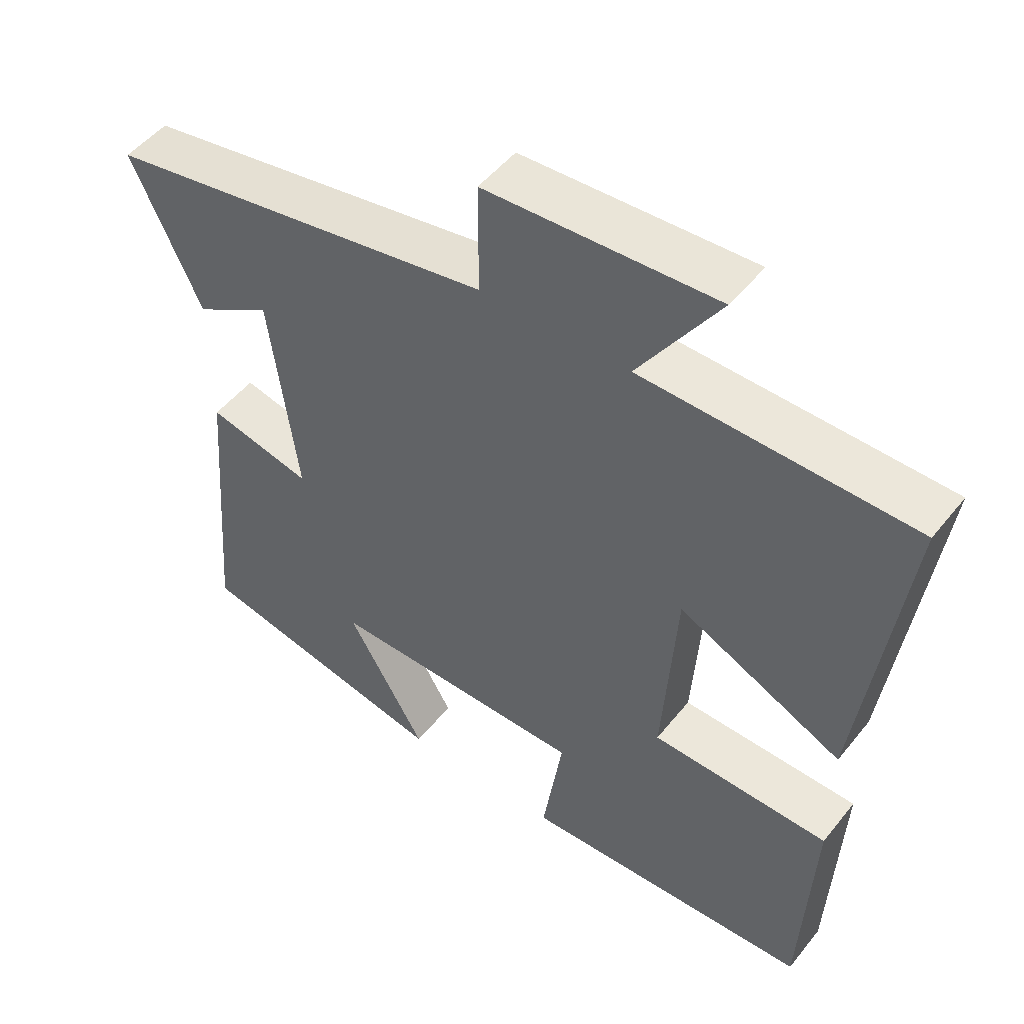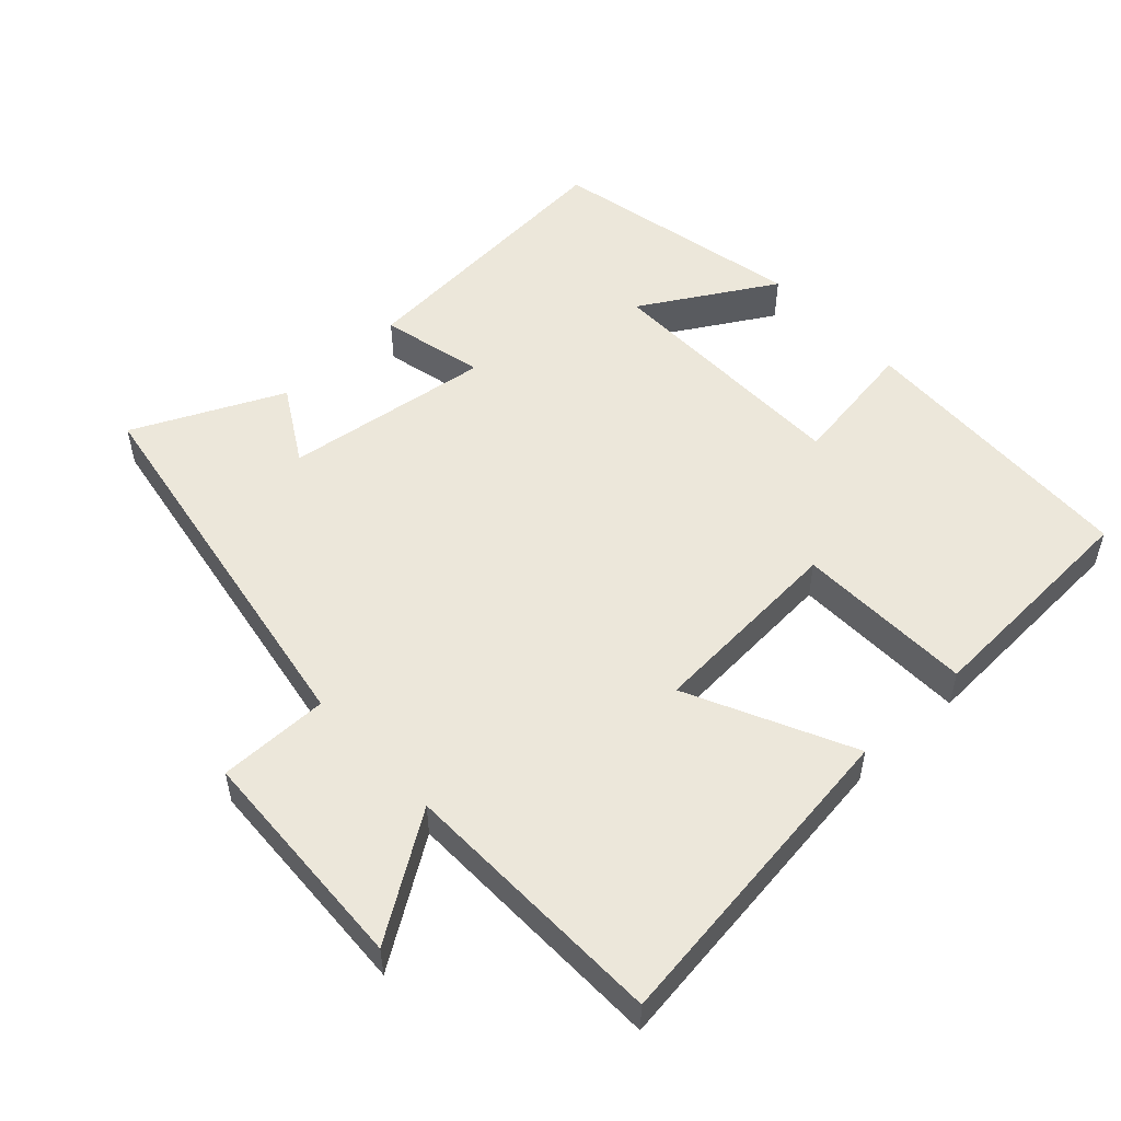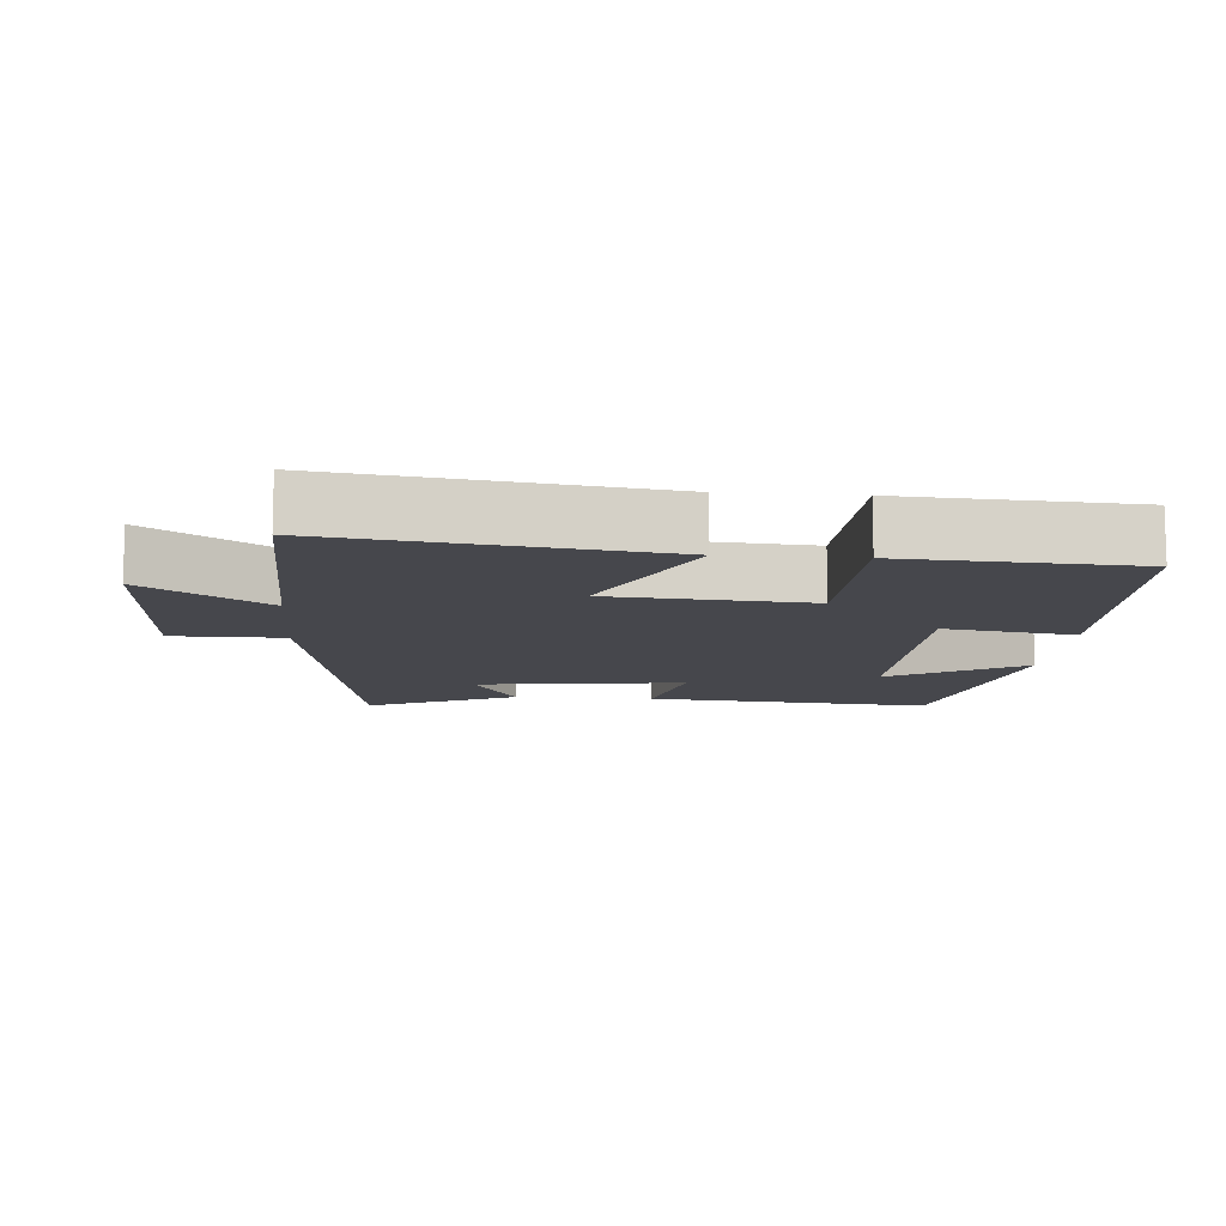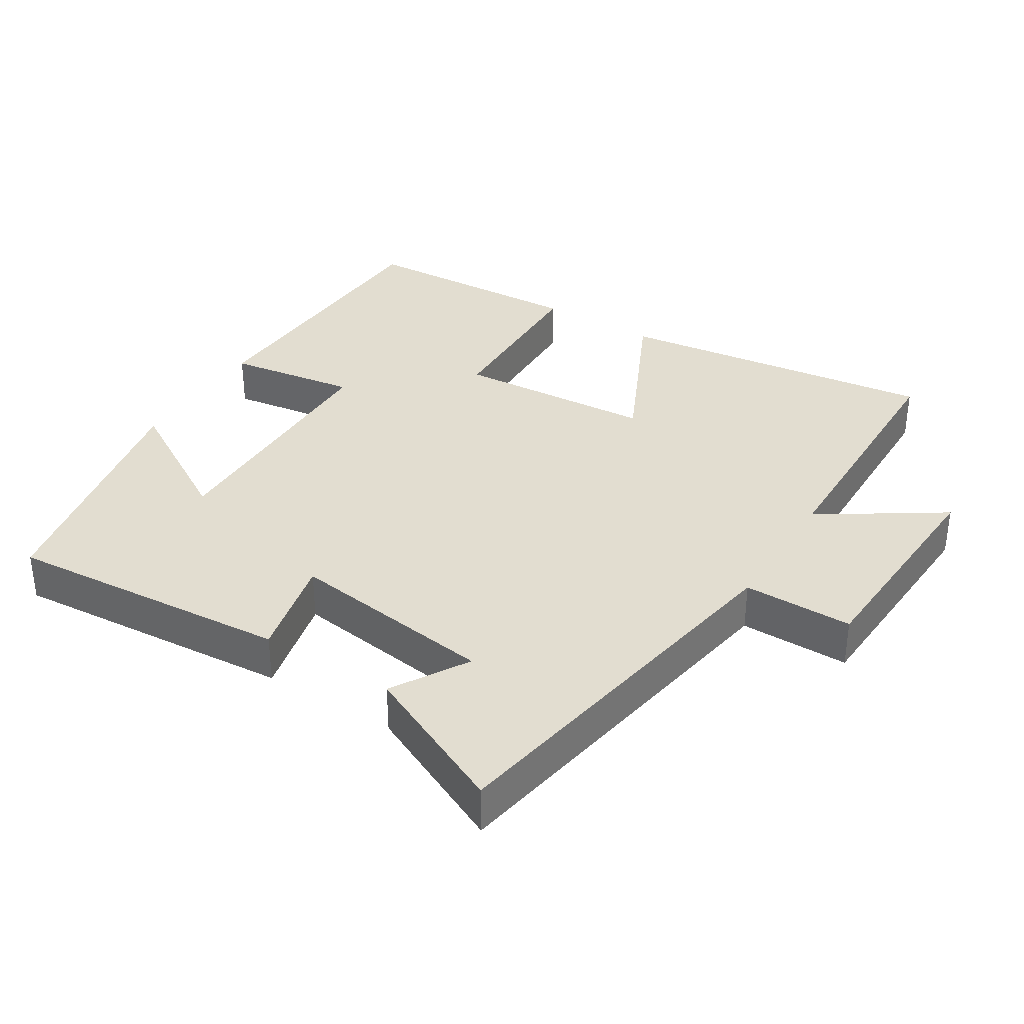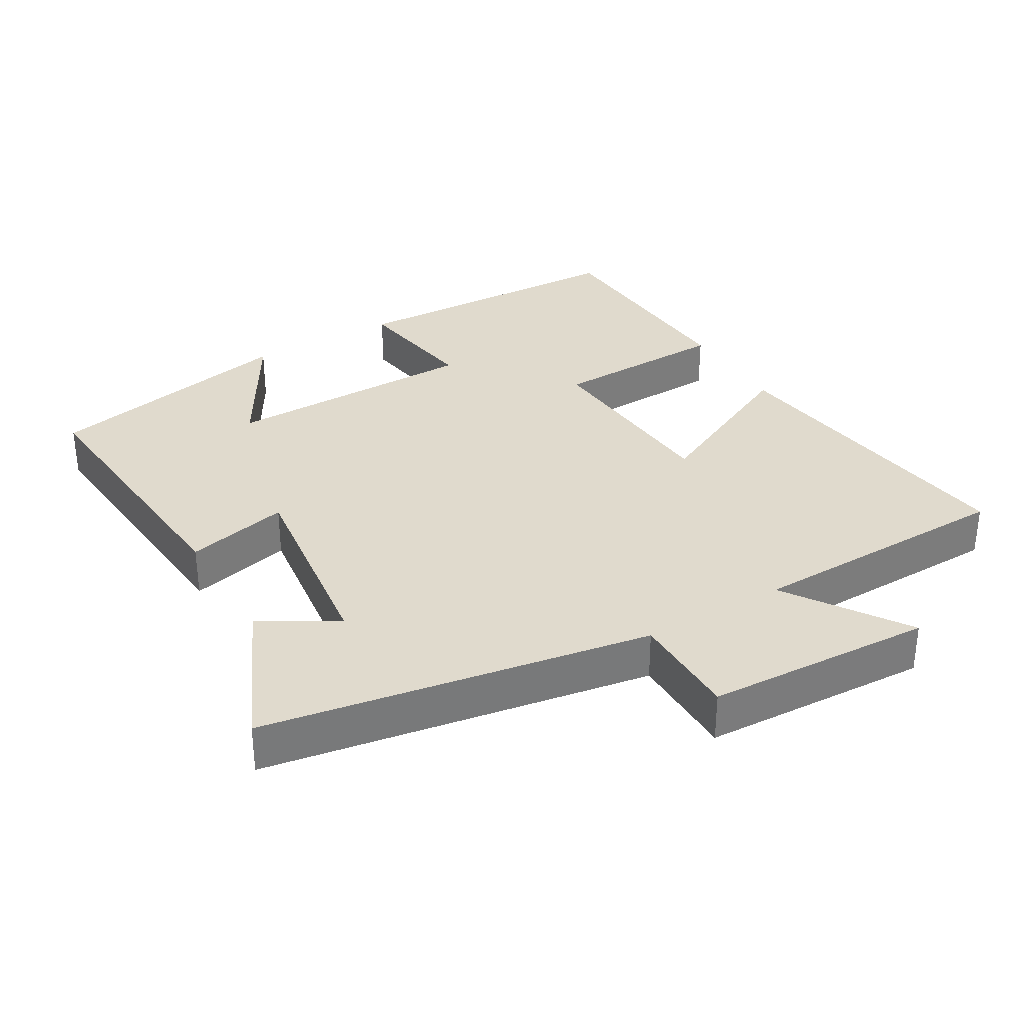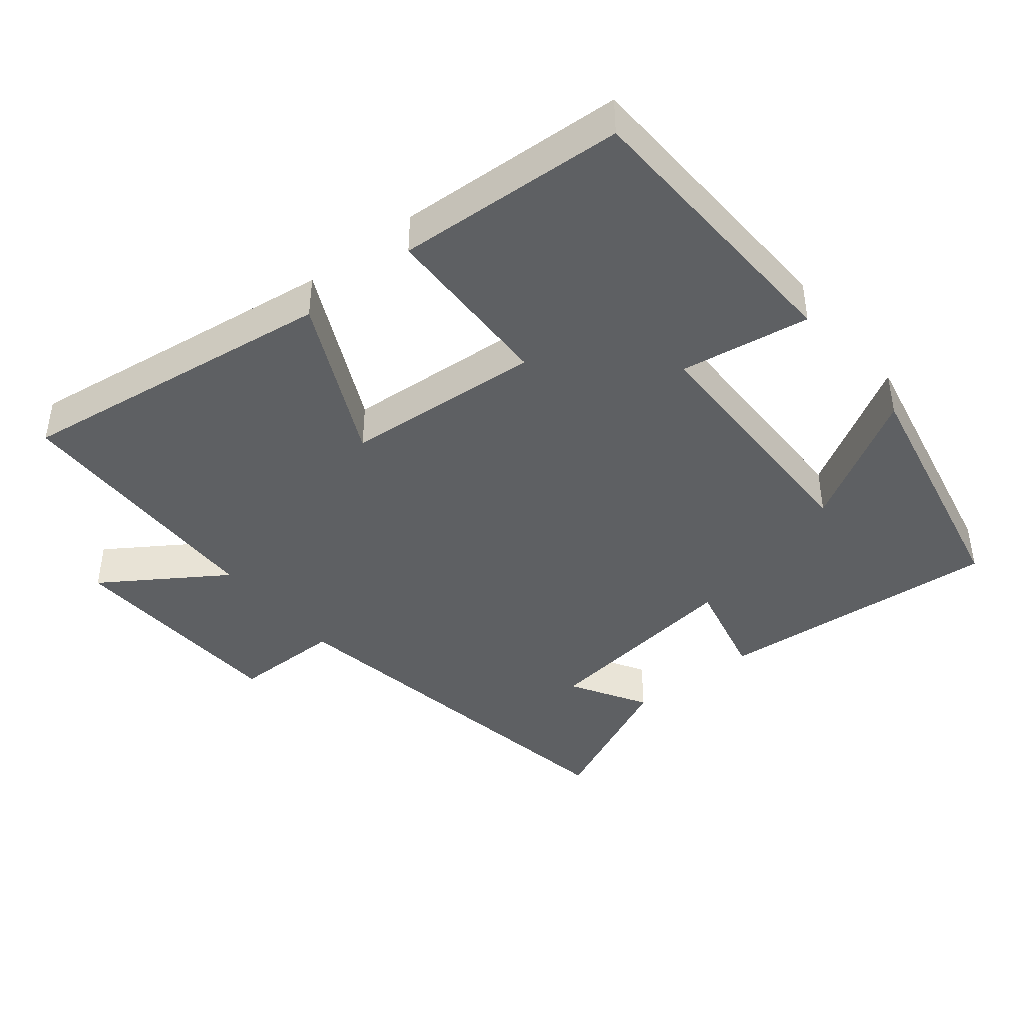
<metadata>
{"format":"obj","ext":"obj","renderer":"f3d","projection":"perspective","resolution":1024,"background":"white","views":[{"elev":49.8,"azim":37.0,"up":"+Z"},{"elev":52.6,"azim":47.2,"up":"+Y"},{"elev":-10.9,"azim":85.2,"up":"+Y"},{"elev":35.3,"azim":-57.9,"up":"+Y"},{"elev":33.1,"azim":-30.6,"up":"+Y"},{"elev":-42.2,"azim":128.8,"up":"+Y"}]}
</metadata>
<code>
v 0.562 0.07 0.492
v 0.5 0.07 0.027
v 0.264 0.07 0.14
v 0.244 0.07 -0.146
v 0.5 0.07 -0.153
v 0.483 0.07 -0.484
v 0.064 0.07 -0.5
v 0.093 0.07 -0.312
v -0.277 0.07 -0.308
v -0.164 0.07 -0.5
v -0.533 0.07 -0.423
v -0.5 0.07 -0.01
v -0.35 0.07 -0.045
v -0.39 0.07 0.255
v -0.5 0.07 0.19
v -0.6 0.07 0.405
v -0.04 0.07 0.5
v -0.04 0.07 0.659
v 0.29 0.07 0.675
v 0.174 0.07 0.5
v 0.562 0 0.492
v 0.5 0 0.027
v 0.264 0 0.14
v 0.244 0 -0.146
v 0.5 0 -0.153
v 0.483 0 -0.484
v 0.064 0 -0.5
v 0.093 0 -0.312
v -0.277 0 -0.308
v -0.164 0 -0.5
v -0.533 0 -0.423
v -0.5 0 -0.01
v -0.35 0 -0.045
v -0.39 0 0.255
v -0.5 0 0.19
v -0.6 0 0.405
v -0.04 0 0.5
v -0.04 0 0.659
v 0.29 0 0.675
v 0.174 0 0.5
f 17 18 19 20
f 14 15 16 17
f 13 14 17 20
f 11 12 13
f 9 10 11
f 9 11 13 20
f 5 6 7 8
f 4 5 8 9
f 3 4 9 20
f 1 2 3 20
f 40 39 38 37
f 37 36 35 34
f 40 37 34 33
f 33 32 31
f 31 30 29
f 40 33 31 29
f 28 27 26 25
f 29 28 25 24
f 40 29 24 23
f 40 23 22 21
f 1 21 22 2
f 2 22 23 3
f 3 23 24 4
f 4 24 25 5
f 5 25 26 6
f 6 26 27 7
f 7 27 28 8
f 8 28 29 9
f 9 29 30 10
f 10 30 31 11
f 11 31 32 12
f 12 32 33 13
f 13 33 34 14
f 14 34 35 15
f 15 35 36 16
f 16 36 37 17
f 17 37 38 18
f 18 38 39 19
f 19 39 40 20
f 20 40 21 1

</code>
